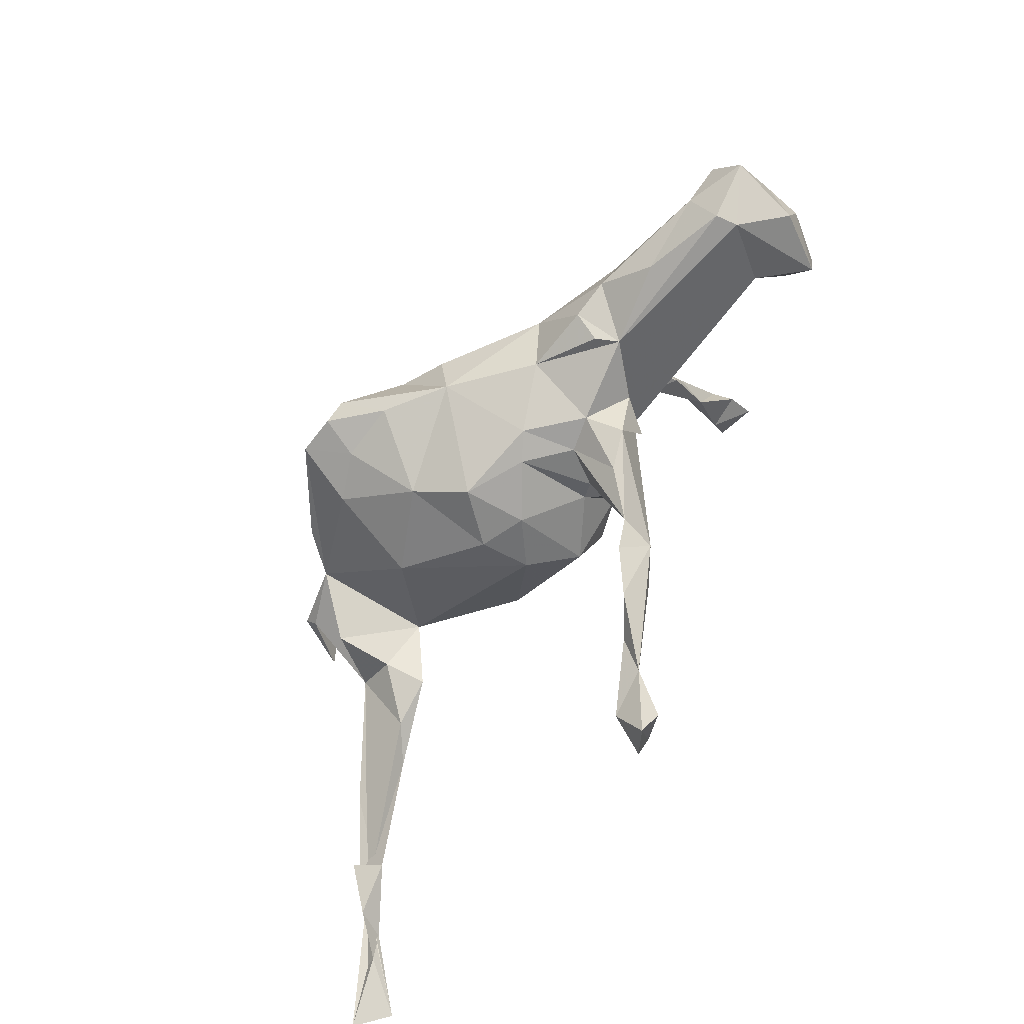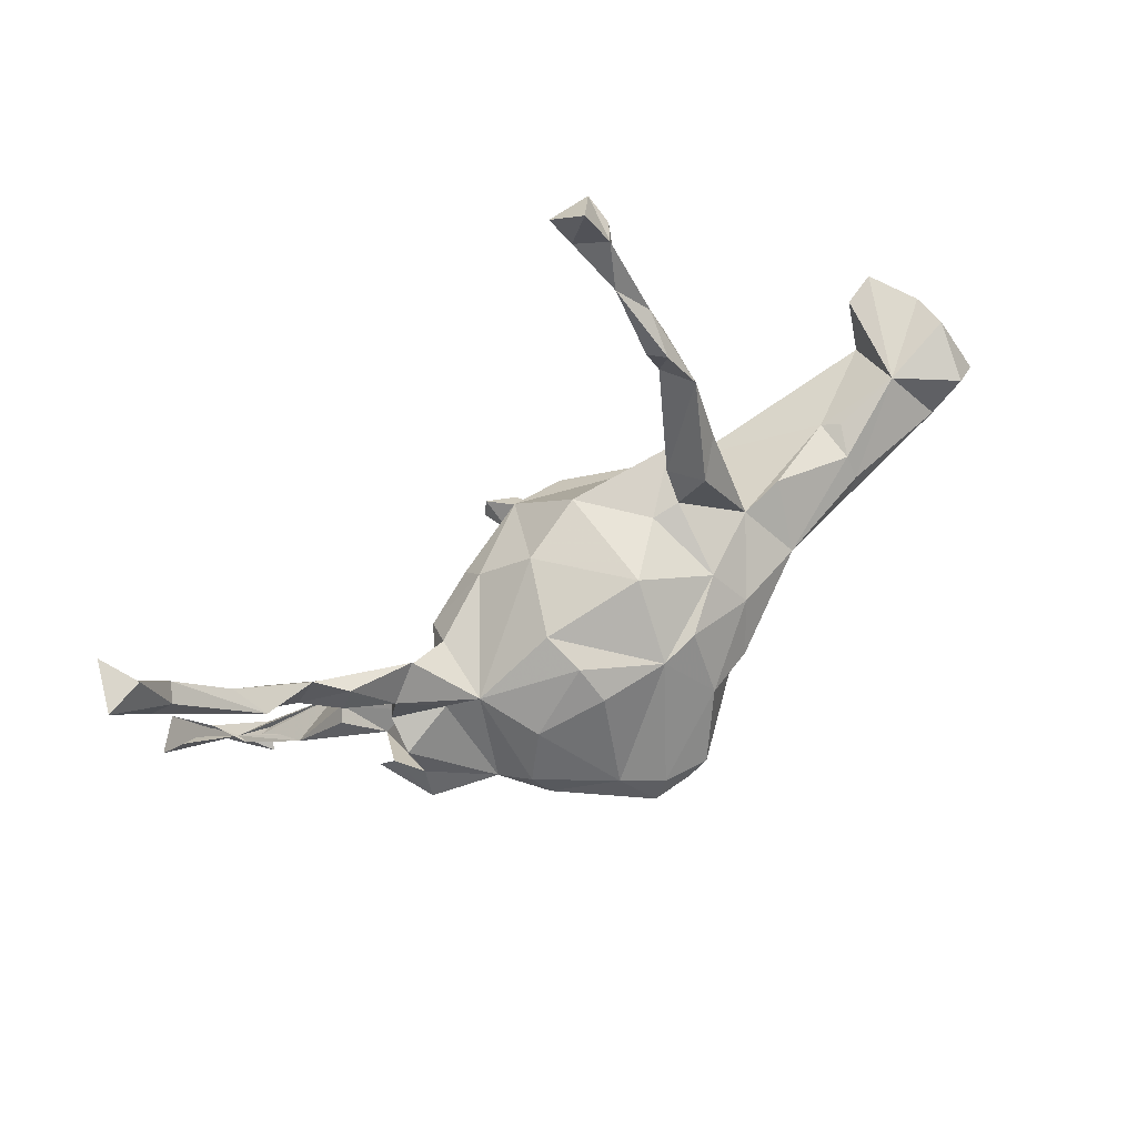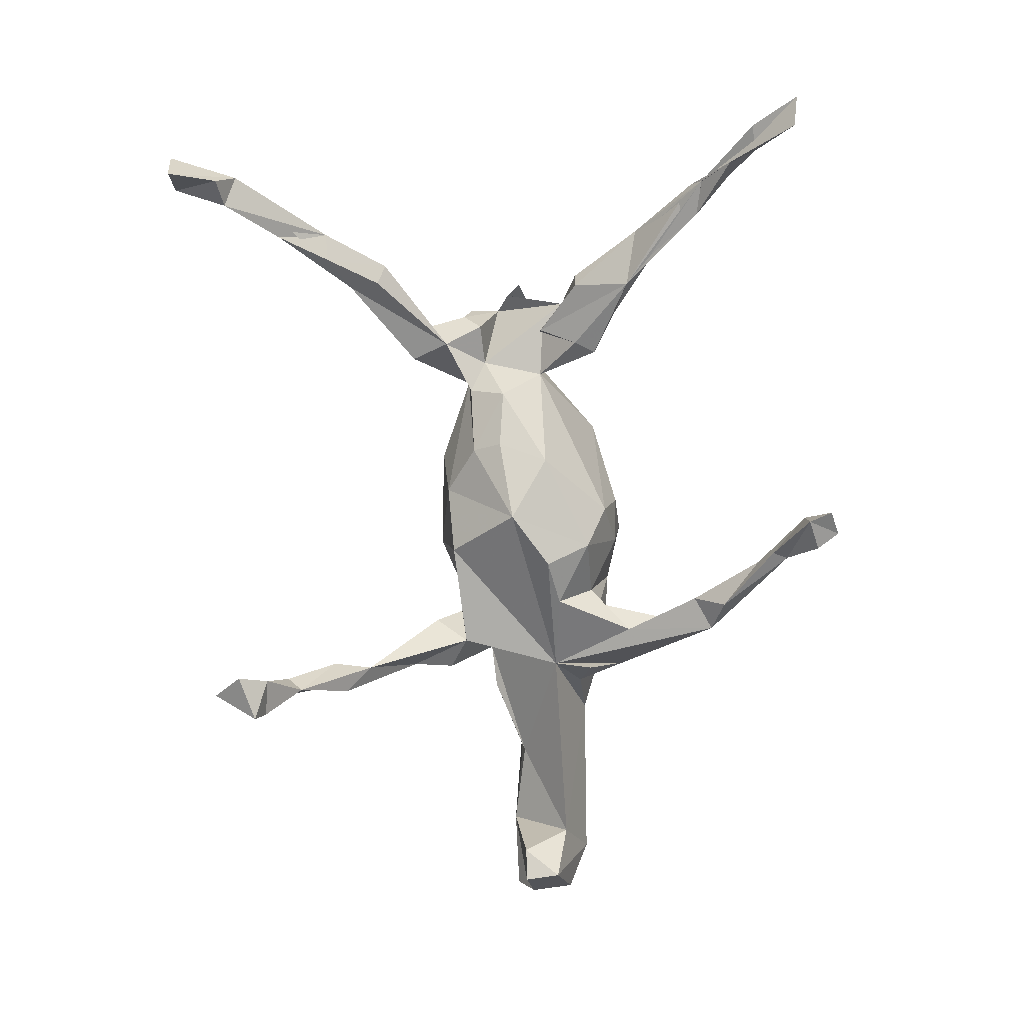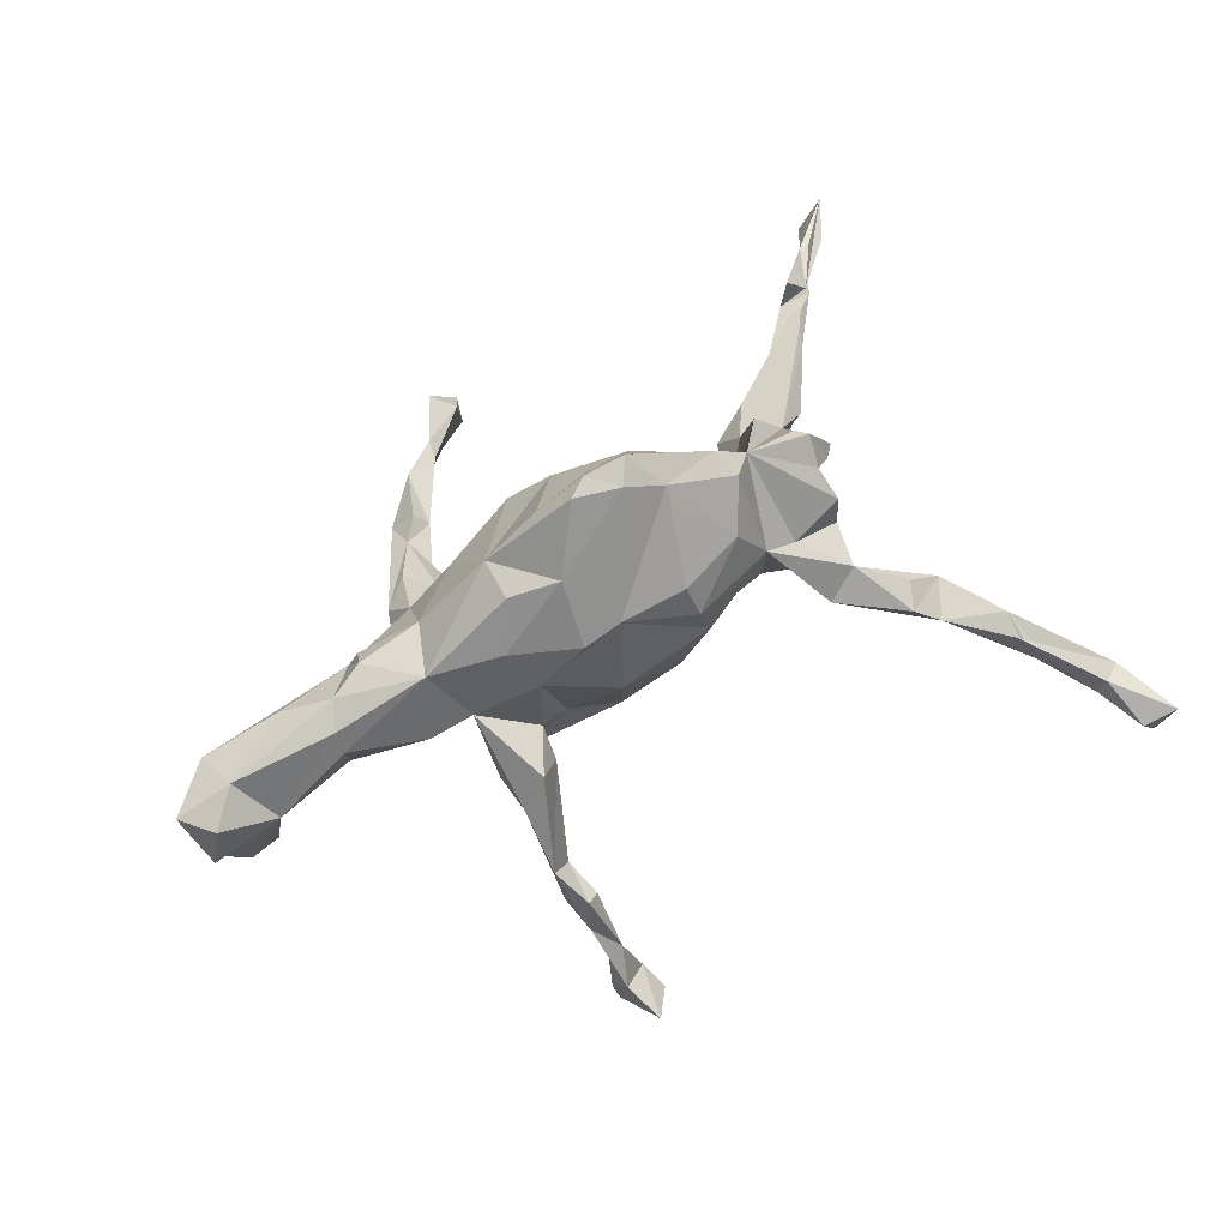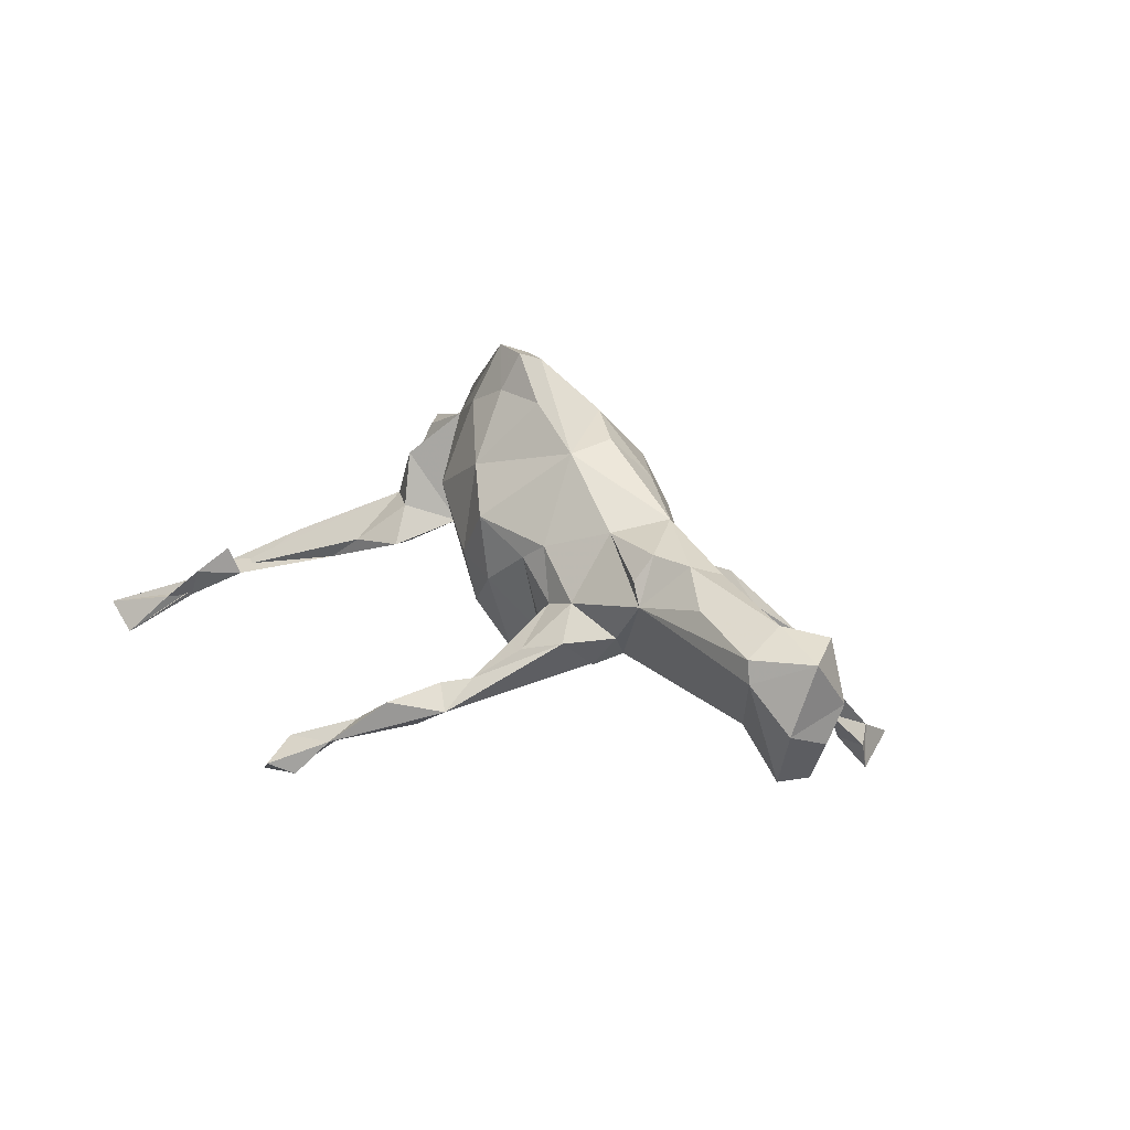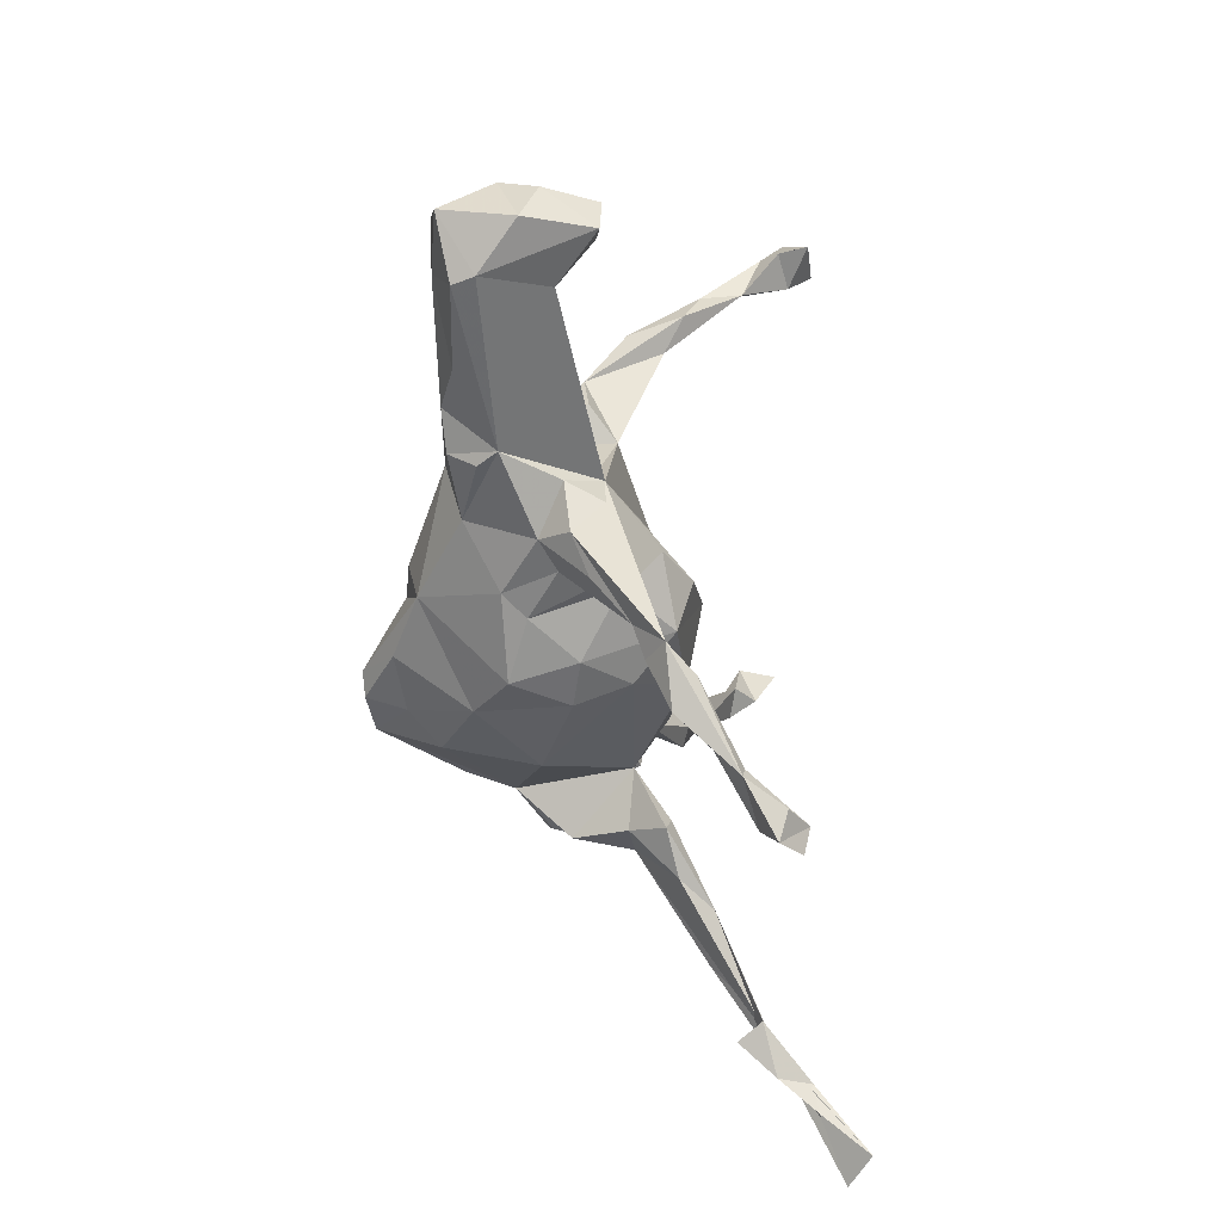
<metadata>
{"format":"obj","ext":"obj","renderer":"f3d","projection":"perspective","resolution":1024,"background":"white","views":[{"elev":-65.6,"azim":56.0,"up":"+Y"},{"elev":79.4,"azim":-31.5,"up":"+Y"},{"elev":-78.5,"azim":-87.2,"up":"+Z"},{"elev":70.0,"azim":148.7,"up":"+Z"},{"elev":17.2,"azim":57.4,"up":"+Z"},{"elev":-51.4,"azim":104.2,"up":"+Y"}]}
</metadata>
<code>
v 0.02262 -0.544 -0.2389
v -0.6828 -0.4839 -0.2327
v -0.009071 -0.4903 -0.2765
v -0.002416 -0.4902 -0.21
v 0.04302 -0.5059 -0.2575
v -0.02063 -0.5296 -0.2636
v -0.7297 -0.495 -0.1854
v -0.6245 -0.3815 -0.1626
v -0.6413 -0.4237 -0.1648
v -0.5919 -0.3347 -0.1158
v -0.6845 -0.4209 -0.1679
v 0.08238 -0.4112 -0.1699
v 0.06954 -0.4582 -0.2049
v -0.5983 -0.3822 -0.1135
v 0.05949 -0.4339 -0.2064
v 0.2089 -0.3265 -0.1373
v 0.1411 -0.3914 -0.1293
v 0.1541 -0.2984 -0.1299
v -0.534 -0.3246 -0.1078
v -0.5531 -0.3392 -0.0639
v -0.5858 -0.3172 -0.0968
v 0.1587 -0.3482 -0.1682
v 0.1737 -0.3138 -0.1016
v 0.2058 -0.2743 -0.09211
v -0.4627 -0.242 -0.08028
v -0.505 -0.22 -0.03627
v 0.2475 -0.2104 -0.04421
v 0.2793 -0.04214 -0.07348
v 0.2125 -0.1789 -0.1041
v -0.4147 -0.1999 -0.06636
v 0.2963 -0.1668 -0.03005
v -0.2892 -0.1384 -0.02248
v -0.3594 -0.1776 -0.02475
v 0.000242 -0.169 0.0438
v 0.06756 -0.1769 0.1199
v 0.2148 -0.1399 0.008604
v 0.07014 -0.1645 0.01475
v 0.00722 -0.1485 0.1893
v -0.001195 -0.1453 -0.04342
v -0.3731 -0.08387 0.04526
v 0.1525 -0.1491 0.06946
v -0.1282 -0.1347 0.1249
v -0.3086 -0.1042 -0.02681
v 0.1753 -0.1282 -0.05192
v 0.271 -0.1344 0.02301
v 0.2897 -0.1066 -0.07729
v 0.1949 -0.1364 0.09602
v -0.1076 -0.03994 -0.09831
v 0.1458 -0.1135 -0.06196
v -0.4281 -0.1093 -0.00875
v 0.3256 -0.08709 -0.02745
v 0.2832 -0.07079 0.1294
v 0.04874 -0.1095 -0.1195
v -0.3314 -0.04305 -0.001431
v 0.1661 -0.06771 0.2297
v -0.3193 -0.09106 0.1296
v 0.3985 -0.09469 0.04434
v -0.3094 -0.1076 0.03956
v -0.01826 -0.08394 0.2992
v -0.4134 -0.1086 -0.03272
v -0.09277 -0.09379 0.2678
v 0.3803 -0.0924 0.07969
v 0.6631 -0.0855 0.000317
v -0.3243 -0.04084 0.04222
v 0.1496 -0.05351 -0.1233
v 0.07286 -0.03574 -0.1514
v 0.5274 -0.07553 0.07135
v 0.3905 -0.06376 0.1201
v 0.7163 -0.05047 -0.07031
v 0.5996 -0.04731 -0.08794
v 0.6594 -0.02728 -0.1628
v 0.6572 -0.0845 0.03587
v -0.259 -0.02298 0.2037
v -0.06529 -0.056 0.363
v -0.01566 0.02413 -0.1454
v -0.2485 -0.03871 0.01582
v 0.3201 0.01593 0.147
v 0.6399 -0.01522 0.06981
v 0.07398 -0.07181 0.2934
v -0.3495 -0.02884 0.1682
v -0.4079 -0.00676 0.09463
v -0.2244 0.03098 -0.04662
v 0.4491 -0.03783 0.1125
v 0.7345 -0.01879 0.03803
v -0.2016 -0.02848 0.2679
v 0.000175 -0.05948 0.3595
v 0.4717 0.006304 0.0986
v -0.3871 0.0152 0.1043
v -0.1396 0.04062 -0.08895
v -0.3542 0.03519 0.1457
v 0.7168 0.04688 -0.03867
v -0.3632 -0.00882 0.1792
v 0.6635 0.03037 -0.1669
v 0.03359 -0.03978 0.3543
v 0.2618 0.001444 -0.05372
v 0.1709 0.004667 0.245
v 0.2262 0.1206 -0.07835
v 0.6135 0.02915 -0.147
v 0.09442 0.03284 0.2734
v 0.4669 0.02366 -0.000268
v -0.04008 -0.01845 0.3493
v 0.6932 0.03723 0.05743
v 0.4934 0.03143 0.01563
v 0.473 0.03017 0.06658
v 0.7129 0.01868 -0.09602
v -0.356 0.09653 0.05614
v -0.1773 0.08078 0.1939
v -0.2191 0.01421 0.2412
v 0.5994 0.04731 -0.002205
v -0.2261 0.09542 0.1015
v -0.3403 0.06756 0.02693
v -0.1262 0.08852 -0.0661
v -0.2275 0.08956 -0.005513
v -0.1025 -0.002281 0.313
v 0.3506 0.07162 0.04806
v -0.3616 0.0834 0.1139
v 0.2087 0.05851 0.1814
v -0.2714 0.06262 0.03955
v 0.0425 0.1101 0.2051
v -0.3133 0.1308 0.009246
v 0.05341 0.1344 -0.08347
v 0.2793 0.07746 0.0644
v 0.1784 0.1098 0.1271
v -0.2761 0.09996 0.08447
v 0.1041 0.112 0.1913
v -0.09282 0.1498 0.08172
v -0.06694 0.115 0.2058
v 0.1906 0.1285 0.00493
v -0.05013 0.1401 -0.03773
v 0.1454 0.1247 0.004668
v 0.07016 0.1617 0.08104
v -0.3402 0.1696 0.05142
v -0.07663 0.1426 0.1494
v 0.2814 0.1515 -0.04945
v -0.4274 0.2964 -0.01945
v -0.288 0.1916 0.01447
v 0.2771 0.2188 -0.04116
v 0.2319 0.201 0.009491
v -0.4627 0.2329 -0.01514
v -0.4091 0.2261 0.02607
v 0.1949 0.1734 -0.03907
v -0.4341 0.2474 -0.03189
v -0.3883 0.2707 0.01624
v 0.2482 0.2942 -0.1551
v -0.5243 0.3353 -0.02312
v 0.2811 0.3105 -0.1064
v 0.2333 0.356 -0.1709
v -0.6351 0.4853 -0.06464
v 0.2789 0.3349 -0.1935
v 0.2485 0.4075 -0.278
v -0.4815 0.3342 -0.04111
v 0.2672 0.3928 -0.2165
v 0.2555 0.3692 -0.1473
v -0.5039 0.3846 0.001226
v 0.2329 0.4312 -0.2586
v 0.2652 0.4775 -0.3865
v 0.2112 0.4574 -0.3431
v 0.2715 0.4644 -0.3409
v -0.5886 0.5053 -0.08537
v -0.526 0.417 -0.04869
v 0.2548 0.4833 -0.3105
v -0.6025 0.5041 -0.05723
v -0.6335 0.5144 -0.1119
v 0.1945 0.5011 -0.3783
v 0.2325 0.5477 -0.3439
v -0.6513 0.5909 -0.1457
v -0.6192 0.5881 -0.08921
v -0.6753 0.5956 -0.0705
f 145 139 135
f 143 135 139
f 148 145 135
f 151 139 145
f 154 148 135
f 142 135 120
f 136 120 135
f 139 142 120
f 151 135 142
f 143 136 135
f 110 120 136
f 140 143 139
f 140 139 132
f 120 132 139
f 132 143 140
f 136 143 132
f 110 136 132
f 134 137 122
f 138 122 137
f 146 138 137
f 128 122 138
f 40 33 58
f 32 58 33
f 56 40 58
f 10 33 40
f 30 32 33
f 76 58 32
f 43 76 32
f 56 58 76
f 42 39 34
f 37 34 39
f 38 42 34
f 76 39 42
f 53 37 39
f 35 34 37
f 38 34 35
f 41 35 37
f 49 41 37
f 53 49 37
f 44 41 49
f 44 36 41
f 47 41 36
f 24 36 44
f 45 47 36
f 35 41 47
f 27 45 36
f 52 47 45
f 26 40 50
f 60 50 40
f 73 56 76
f 40 76 64
f 43 64 76
f 73 76 42
f 57 52 45
f 55 47 52
f 51 57 45
f 62 52 57
f 122 28 95
f 97 95 28
f 121 97 28
f 48 82 89
f 112 89 82
f 51 46 28
f 31 28 46
f 28 29 65
f 49 65 29
f 66 28 65
f 65 49 53
f 66 65 53
f 82 48 76
f 39 76 48
f 44 49 29
f 51 31 46
f 16 28 31
f 16 29 28
f 24 44 29
f 18 24 29
f 48 53 39
f 75 53 48
f 30 43 32
f 89 75 48
f 3 1 6
f 4 6 1
f 10 2 7
f 9 7 2
f 167 166 168
f 148 168 166
f 162 167 168
f 163 166 167
f 159 163 167
f 148 166 163
f 152 146 149
f 137 149 146
f 150 152 149
f 153 146 152
f 155 153 152
f 161 155 152
f 147 153 155
f 144 146 153
f 144 153 147
f 150 147 155
f 150 144 147
f 144 149 137
f 97 144 137
f 150 149 144
f 98 93 71
f 105 71 93
f 70 98 71
f 109 93 98
f 15 13 3
f 5 3 13
f 4 15 3
f 22 13 15
f 1 3 5
f 1 5 13
f 3 6 4
f 8 2 10
f 9 2 8
f 114 119 127
f 133 127 119
f 108 73 85
f 74 85 73
f 114 108 85
f 110 73 108
f 68 77 52
f 55 52 77
f 90 92 73
f 80 73 92
f 116 90 73
f 88 92 90
f 107 110 108
f 124 73 110
f 114 107 108
f 133 110 107
f 117 99 96
f 55 96 99
f 77 117 96
f 125 99 117
f 123 125 117
f 119 99 125
f 55 77 96
f 122 117 77
f 127 107 114
f 133 107 127
f 101 119 114
f 101 99 119
f 123 119 125
f 38 59 61
f 74 61 59
f 42 38 61
f 79 59 38
f 55 79 38
f 86 59 79
f 35 55 38
f 74 114 85
f 55 94 79
f 86 79 94
f 99 94 55
f 101 94 99
f 74 101 114
f 61 74 73
f 42 61 73
f 86 74 59
f 101 74 86
f 94 101 86
f 161 152 150
f 157 150 155
f 157 155 161
f 165 157 161
f 161 150 158
f 157 158 150
f 156 161 158
f 165 161 156
f 164 165 156
f 164 157 165
f 157 164 156
f 157 156 158
f 75 66 53
f 12 18 22
f 16 22 18
f 17 18 12
f 15 12 22
f 4 12 15
f 16 13 22
f 17 13 16
f 13 12 4
f 1 13 4
f 10 7 11
f 9 11 7
f 9 10 11
f 40 118 76
f 82 76 118
f 90 118 40
f 83 67 78
f 72 78 67
f 87 83 78
f 57 67 83
f 109 87 78
f 77 83 87
f 115 122 77
f 104 77 87
f 68 83 77
f 92 81 80
f 88 80 81
f 88 81 92
f 60 40 64
f 88 40 80
f 73 80 40
f 90 40 88
f 62 68 52
f 83 68 57
f 62 57 68
f 111 118 90
f 106 90 116
f 124 116 73
f 106 116 124
f 132 124 110
f 123 117 122
f 126 110 133
f 126 133 119
f 131 126 119
f 131 119 123
f 130 131 123
f 40 56 73
f 159 167 162
f 148 162 168
f 148 163 159
f 154 159 162
f 154 162 148
f 145 148 159
f 141 146 144
f 141 144 97
f 109 105 93
f 109 98 70
f 100 109 70
f 75 121 28
f 130 97 121
f 66 75 28
f 129 121 75
f 112 75 89
f 69 71 105
f 63 70 71
f 57 70 63
f 69 63 71
f 26 30 21
f 19 21 30
f 10 26 21
f 60 30 26
f 8 10 21
f 10 20 19
f 14 19 20
f 25 10 19
f 14 20 10
f 159 154 160
f 135 160 154
f 145 159 160
f 151 160 135
f 145 160 151
f 139 151 142
f 134 97 137
f 122 97 134
f 141 138 146
f 128 138 141
f 128 141 97
f 30 10 25
f 100 122 115
f 123 122 128
f 91 109 102
f 78 102 109
f 102 78 84
f 72 84 78
f 91 102 84
f 69 91 84
f 132 106 124
f 111 106 132
f 129 110 126
f 129 126 131
f 128 130 123
f 121 131 130
f 97 130 128
f 104 115 77
f 55 35 47
f 121 129 131
f 112 110 129
f 113 120 110
f 118 120 113
f 112 113 110
f 82 118 113
f 111 120 118
f 111 132 120
f 105 109 91
f 109 103 104
f 100 104 103
f 87 109 104
f 100 103 109
f 28 122 100
f 104 100 115
f 112 82 113
f 97 122 95
f 69 105 91
f 112 129 75
f 84 63 69
f 14 9 8
f 17 12 13
f 23 17 16
f 14 10 9
f 19 14 8
f 21 19 8
f 23 18 17
f 24 18 23
f 24 23 16
f 31 24 16
f 25 19 30
f 29 16 18
f 31 27 24
f 36 24 27
f 45 27 31
f 111 90 106
f 63 84 72
f 57 63 72
f 57 72 67
f 60 64 54
f 43 54 64
f 30 60 54
f 26 50 60
f 51 45 31
f 54 43 30
f 10 30 33
f 10 40 26
f 28 100 70
f 28 57 51
f 70 57 28

</code>
